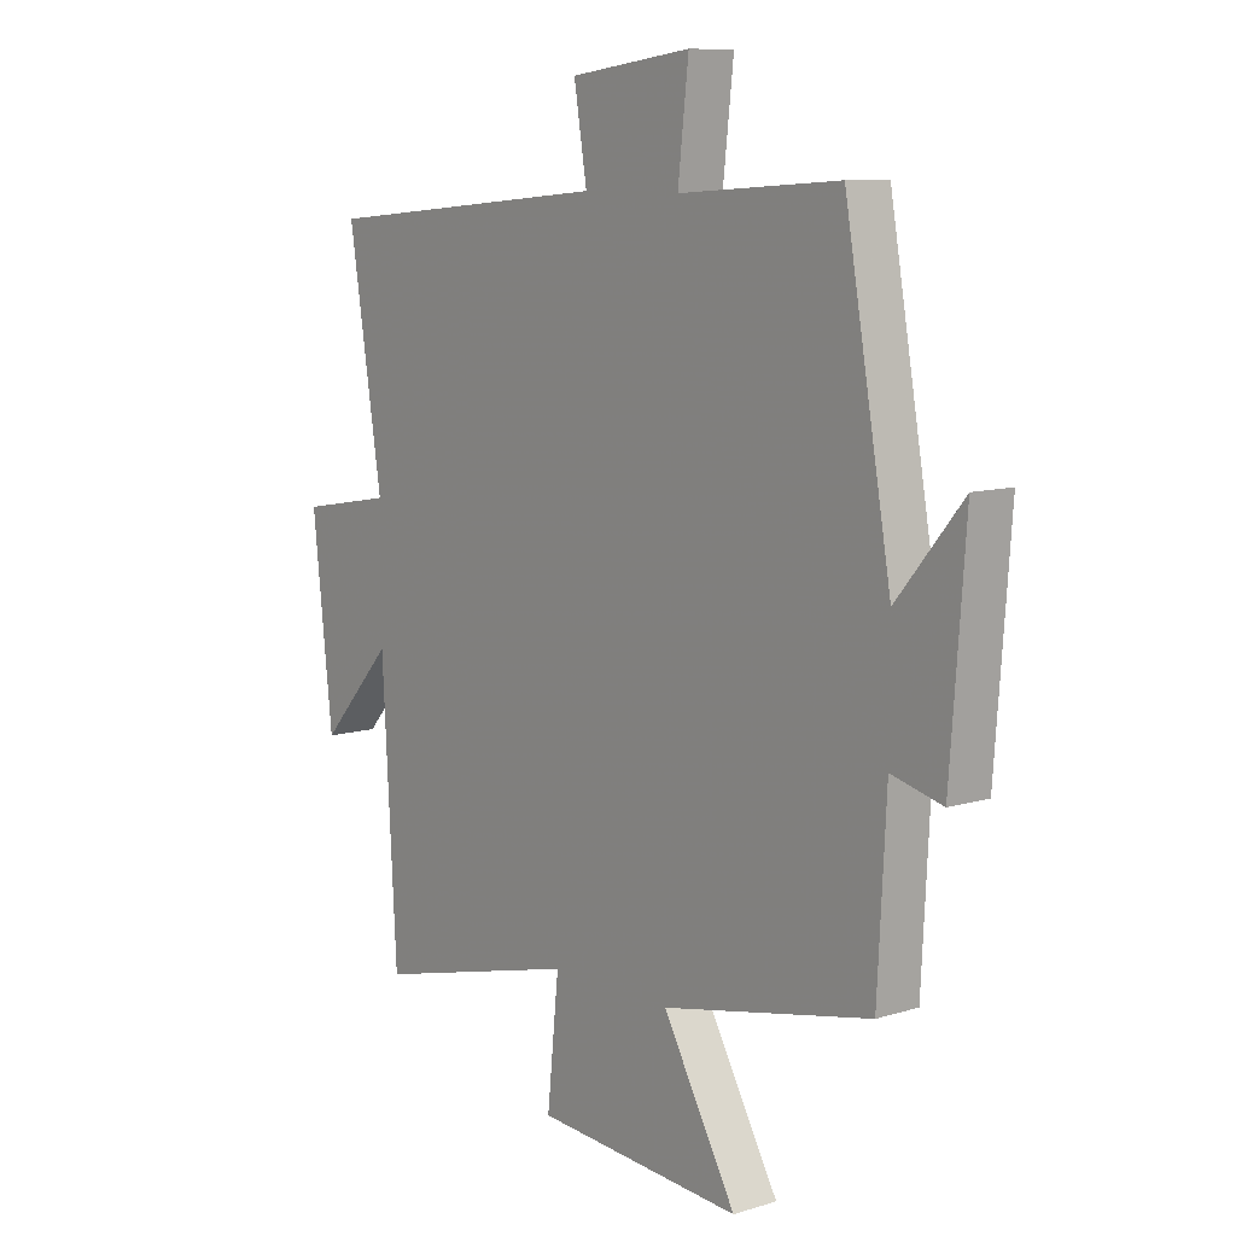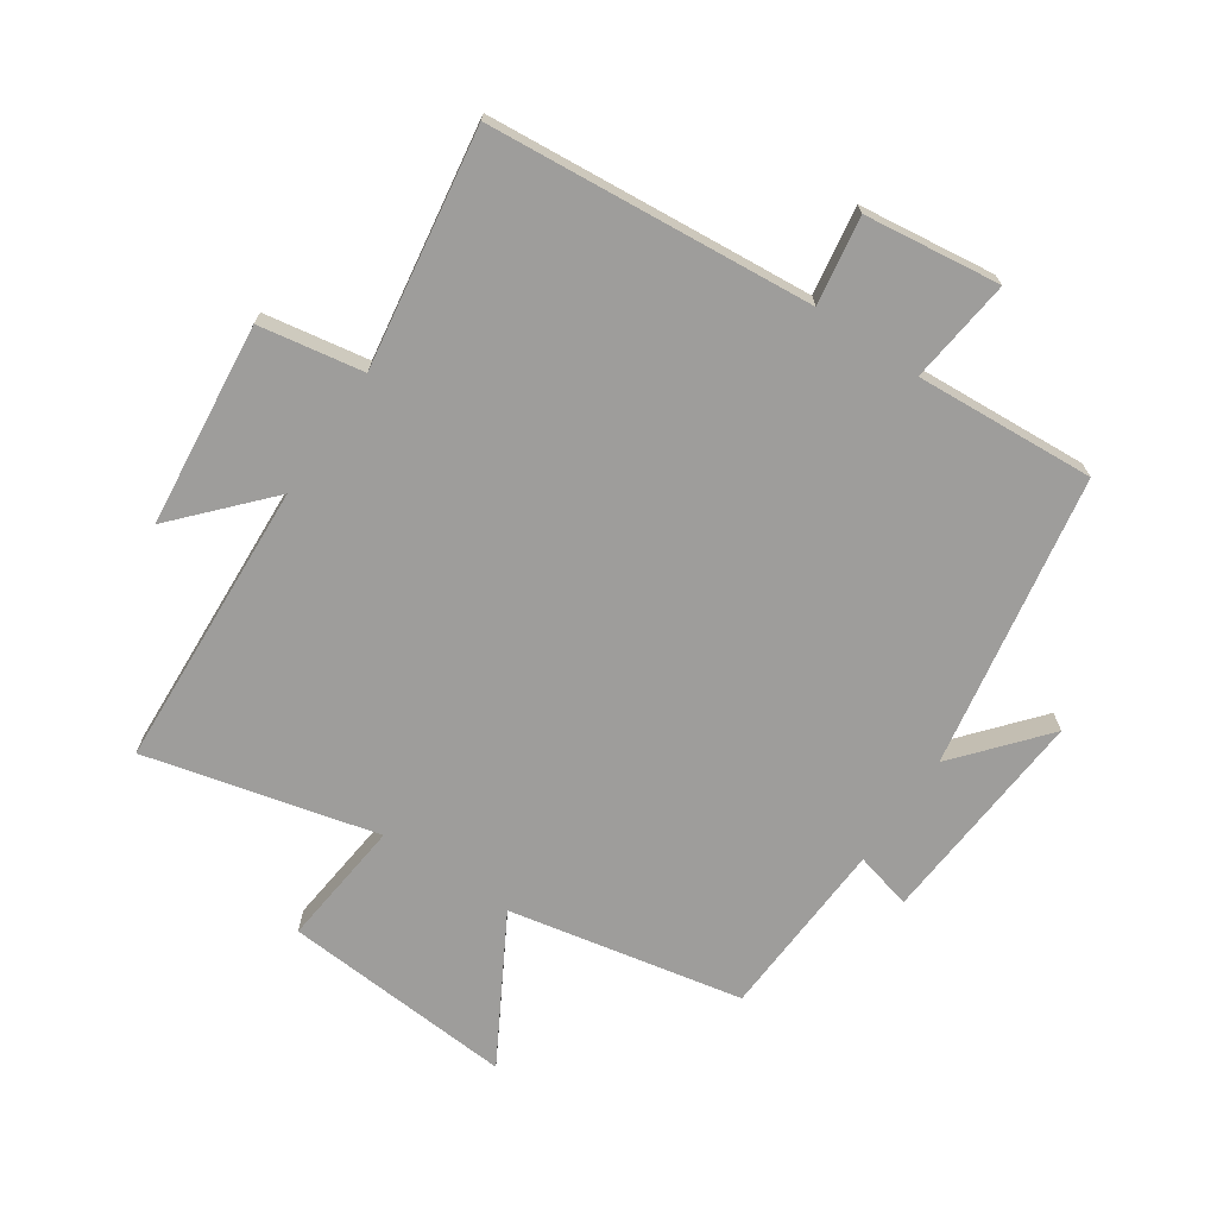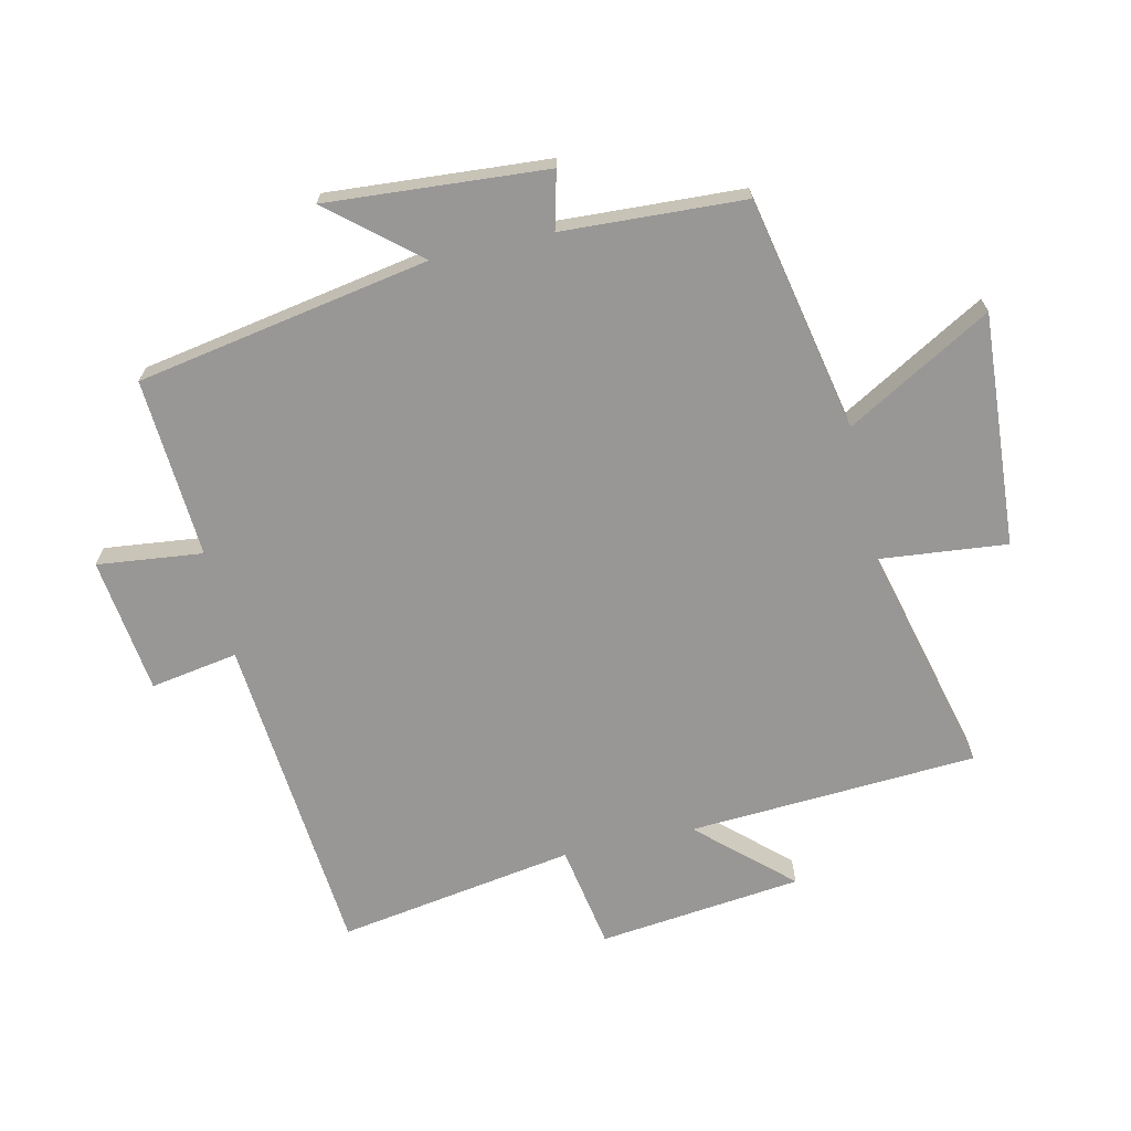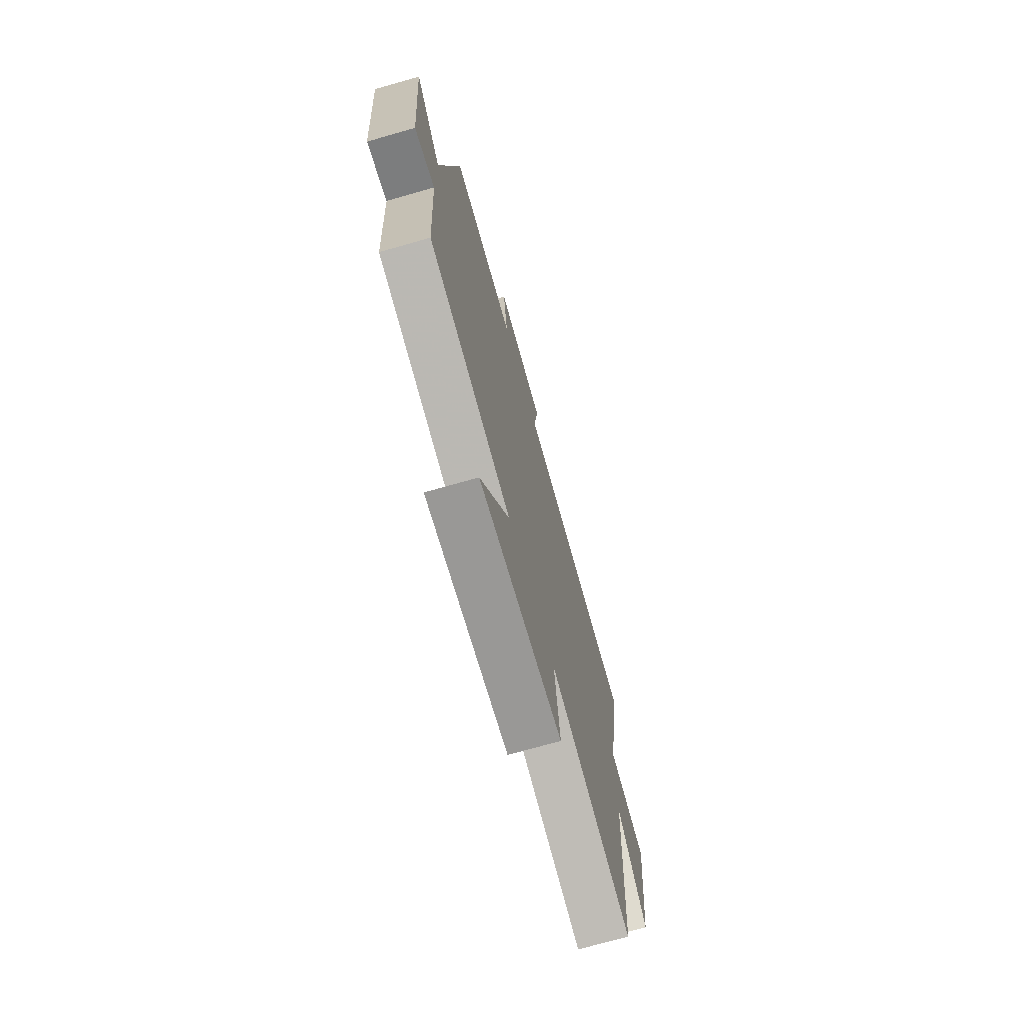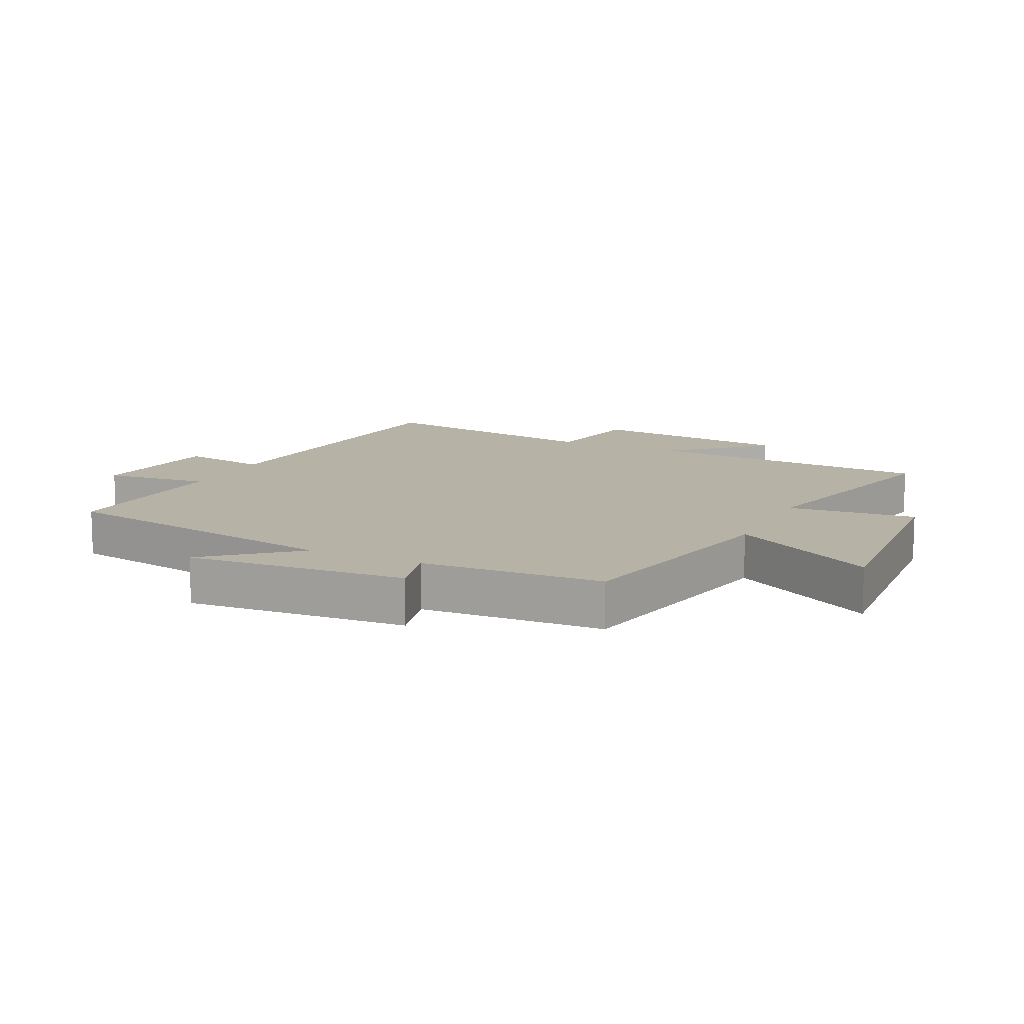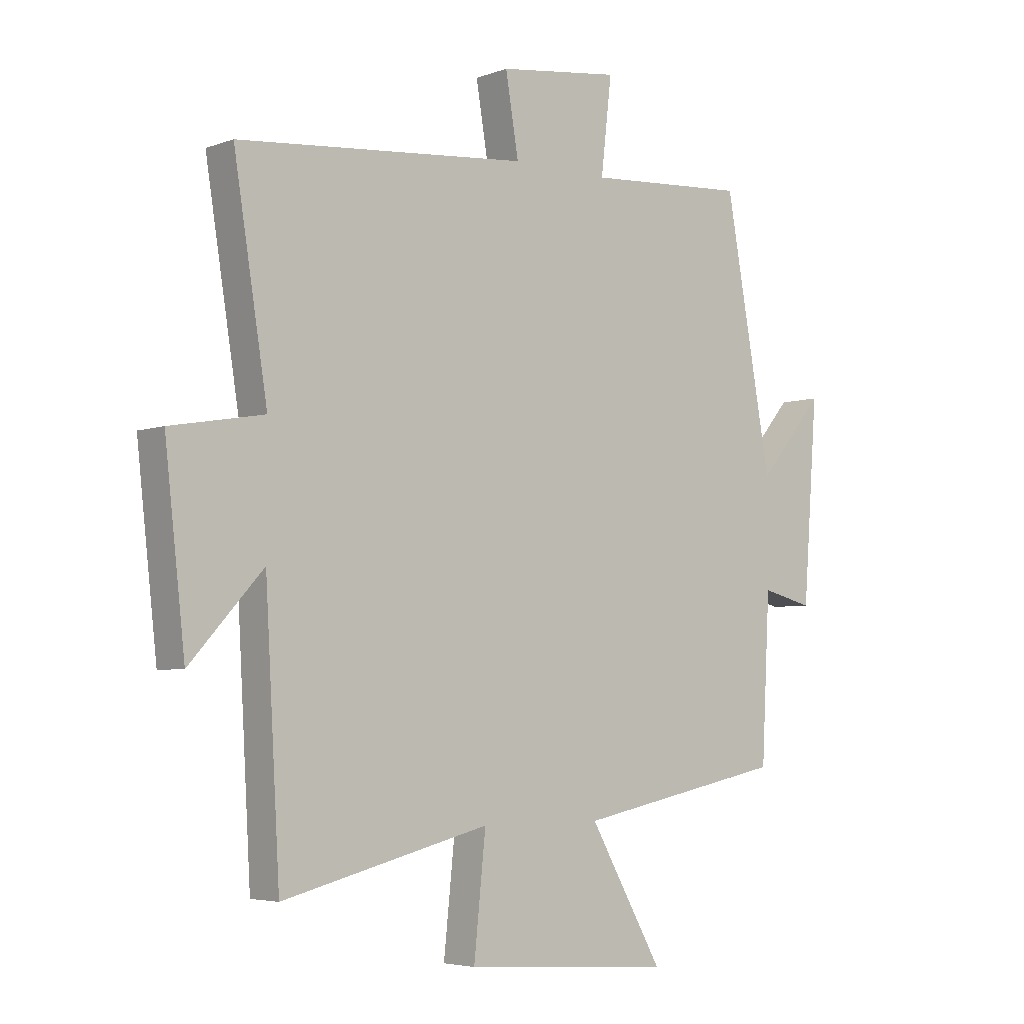
<metadata>
{"format":"obj","ext":"obj","renderer":"f3d","projection":"perspective","resolution":1024,"background":"white","views":[{"elev":9.5,"azim":51.1,"up":"+Z"},{"elev":-70.4,"azim":-34.2,"up":"+Y"},{"elev":-68.3,"azim":102.8,"up":"+Y"},{"elev":-72.3,"azim":105.9,"up":"+Z"},{"elev":12.2,"azim":115.7,"up":"+Y"},{"elev":-4.6,"azim":-40.6,"up":"+Z"}]}
</metadata>
<code>
v -0.56 0.07 0.454
v -0.043 0.07 0.5
v -0.066 0.07 0.639
v 0.15 0.07 0.667
v 0.131 0.07 0.5
v 0.417 0.07 0.519
v 0.5 0.07 0.053
v 0.617 0.07 0.192
v 0.591 0.07 -0.158
v 0.5 0.07 -0.135
v 0.485 0.07 -0.424
v 0.112 0.07 -0.5
v 0.243 0.07 -0.73
v -0.127 0.07 -0.704
v -0.106 0.07 -0.5
v -0.474 0.07 -0.592
v -0.5 0.07 -0.133
v -0.63 0.07 -0.276
v -0.666 0.07 0.048
v -0.5 0.07 0.077
v -0.56 0 0.454
v -0.043 0 0.5
v -0.066 0 0.639
v 0.15 0 0.667
v 0.131 0 0.5
v 0.417 0 0.519
v 0.5 0 0.053
v 0.617 0 0.192
v 0.591 0 -0.158
v 0.5 0 -0.135
v 0.485 0 -0.424
v 0.112 0 -0.5
v 0.243 0 -0.73
v -0.127 0 -0.704
v -0.106 0 -0.5
v -0.474 0 -0.592
v -0.5 0 -0.133
v -0.63 0 -0.276
v -0.666 0 0.048
v -0.5 0 0.077
f 17 18 19 20
f 15 16 17 20
f 15 20 1 2
f 12 13 14 15
f 10 11 12 15
f 10 15 2
f 7 8 9 10
f 5 6 7 10
f 5 10 2 3
f 3 4 5
f 40 39 38 37
f 40 37 36 35
f 22 21 40 35
f 35 34 33 32
f 35 32 31 30
f 22 35 30
f 30 29 28 27
f 30 27 26 25
f 23 22 30 25
f 25 24 23
f 1 21 22 2
f 2 22 23 3
f 3 23 24 4
f 4 24 25 5
f 5 25 26 6
f 6 26 27 7
f 7 27 28 8
f 8 28 29 9
f 9 29 30 10
f 10 30 31 11
f 11 31 32 12
f 12 32 33 13
f 13 33 34 14
f 14 34 35 15
f 15 35 36 16
f 16 36 37 17
f 17 37 38 18
f 18 38 39 19
f 19 39 40 20
f 20 40 21 1

</code>
